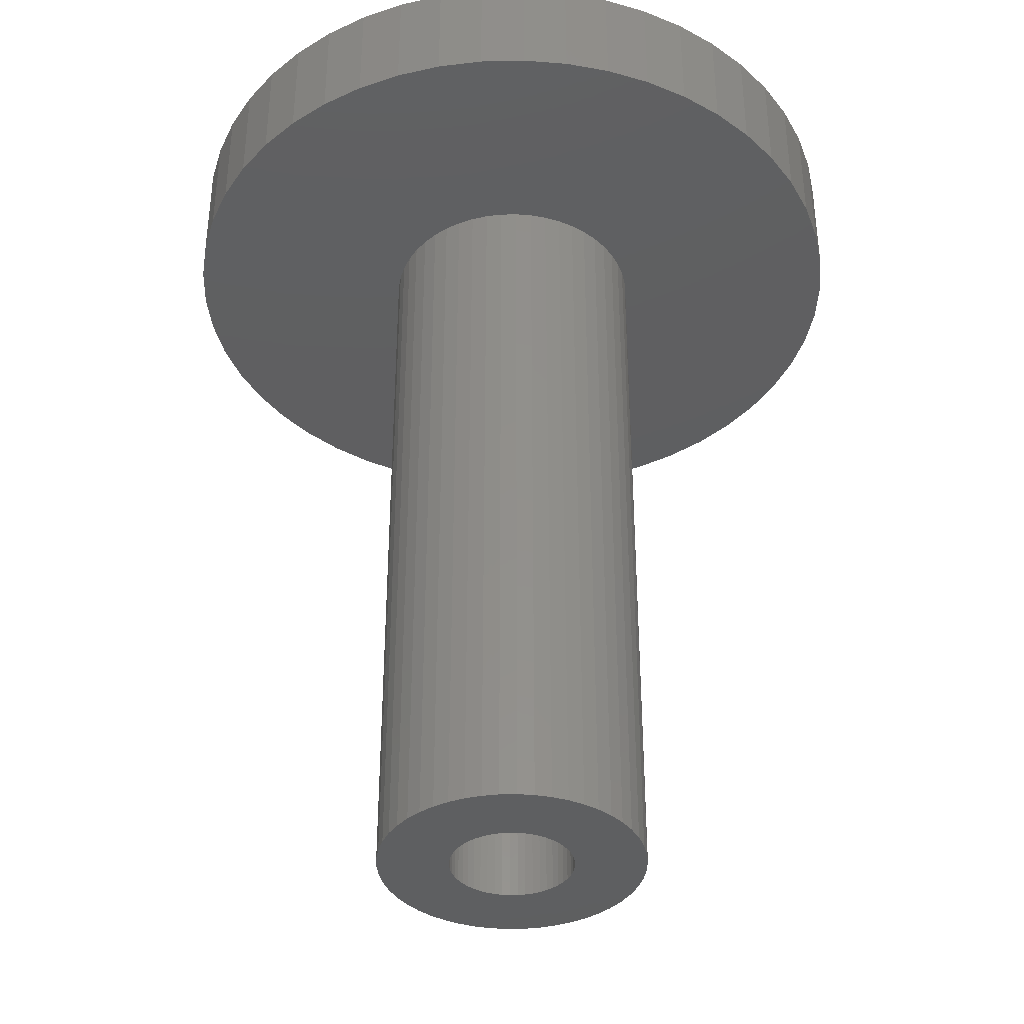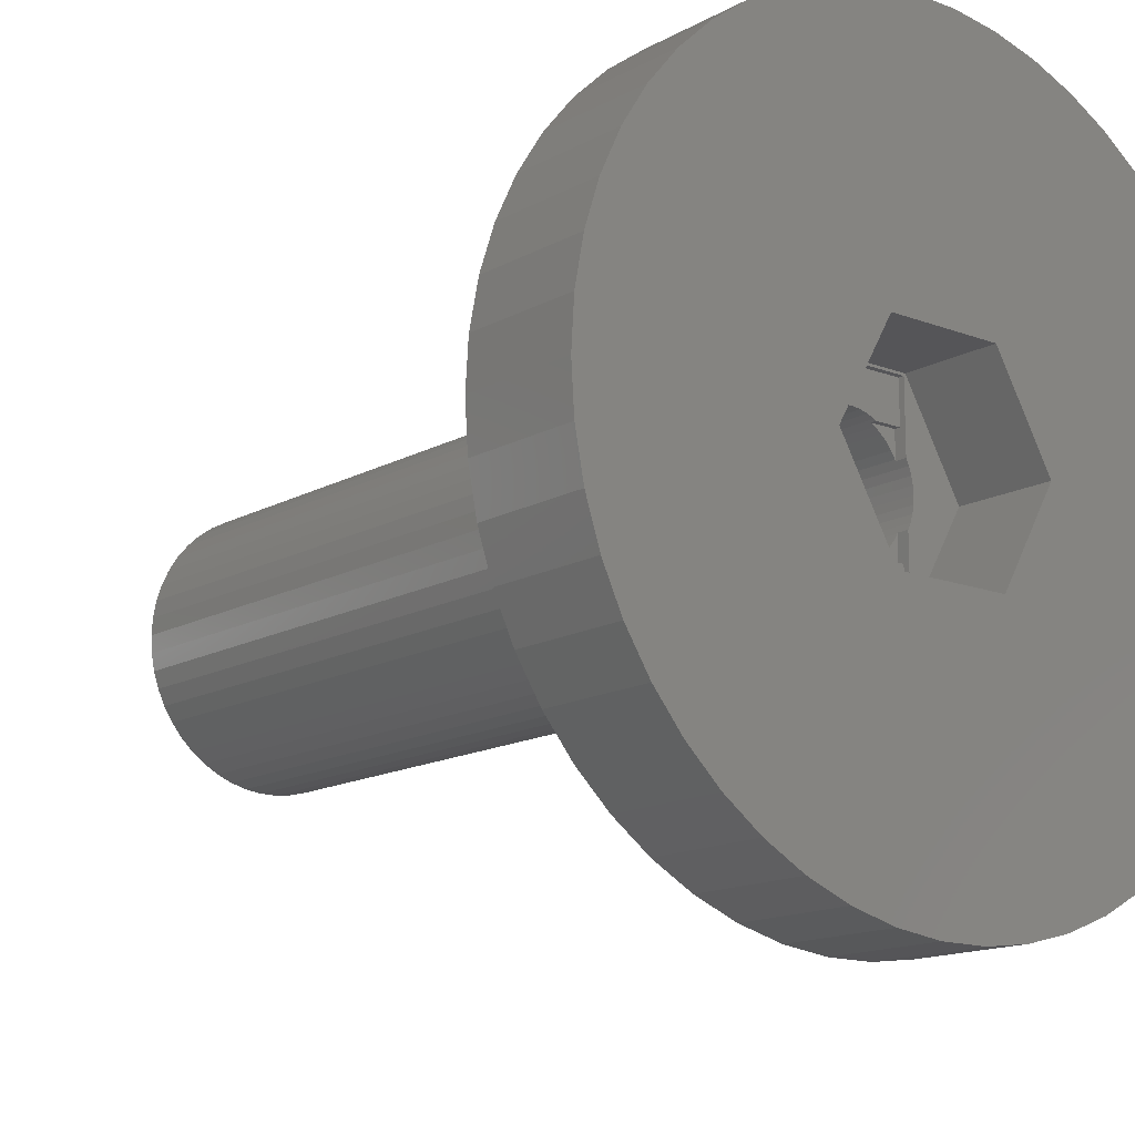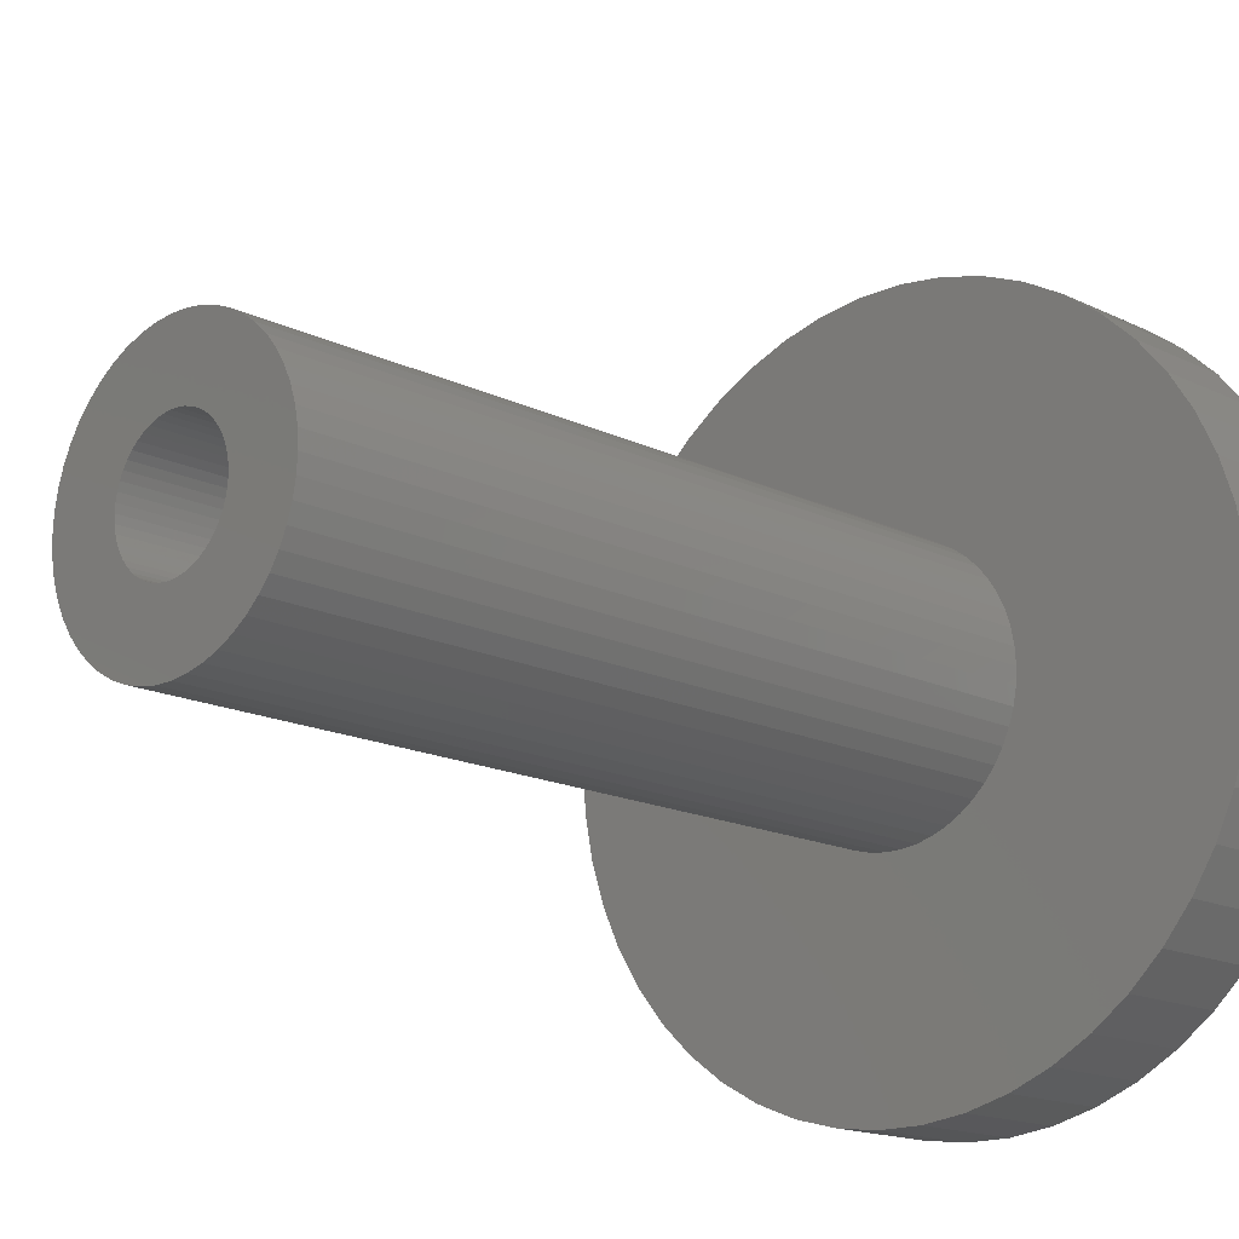
<metadata>
{"format":"stl","ext":"stl","renderer":"f3d","projection":"perspective","resolution":1024,"background":"white","views":[{"elev":-37.8,"azim":167.2,"up":"+Z"},{"elev":-14.4,"azim":-39.8,"up":"+Y"},{"elev":-15.8,"azim":-135.7,"up":"+Y"}]}
</metadata>
<code>
# stl→obj: 344 verts, 688 faces
v 19 0 55
v 18.85 2.381 49
v 18.85 2.381 55
v 19 0 49
v -19 0 49
v -18.85 2.381 55
v -18.85 2.381 49
v -19 0 55
v 1.193 18.96 49
v -1.193 18.96 55
v 1.193 18.96 55
v -1.193 18.96 49
v -1.193 -18.96 49
v 1.193 -18.96 55
v -1.193 -18.96 55
v 1.193 -18.96 49
v 13.85 13.01 49
v 12.11 14.64 55
v 13.85 13.01 55
v 12.11 14.64 49
v -12.11 14.64 49
v -13.85 13.01 55
v -12.11 14.64 55
v -13.85 13.01 49
v -5.871 18.07 49
v -8.09 17.19 55
v -5.871 18.07 55
v -8.09 17.19 49
v 17.67 6.994 55
v 16.65 9.153 49
v 16.65 9.153 55
v 17.67 6.994 49
v 18.4 4.725 49
v 18.4 4.725 55
v 15.37 11.17 49
v 15.37 11.17 55
v 8.09 17.19 49
v 5.871 18.07 55
v 8.09 17.19 55
v 5.871 18.07 49
v 10.18 16.04 49
v 10.18 16.04 55
v -16.65 9.153 49
v -15.37 11.17 55
v -15.37 11.17 49
v -16.65 9.153 55
v -18.4 4.725 49
v -17.67 6.994 55
v -17.67 6.994 49
v -18.4 4.725 55
v -10.18 16.04 49
v -10.18 16.04 55
v -3.56 18.66 49
v -3.56 18.66 55
v 3.56 -18.66 55
v 3.56 -18.66 49
v 3.56 18.66 55
v 3.56 18.66 49
v 5.914 0 55
v 18.85 -2.381 55
v 18.4 -4.725 55
v 17.67 -6.994 55
v 2.957 5.122 55
v 16.65 -9.153 55
v 2.957 -5.122 55
v 15.37 -11.17 55
v 13.85 -13.01 55
v 12.11 -14.64 55
v 10.18 -16.04 55
v -2.957 5.122 55
v 8.09 -17.19 55
v 5.871 -18.07 55
v -2.957 -5.122 55
v -3.56 -18.66 55
v -5.871 -18.07 55
v -16.65 -9.153 55
v -5.914 0 55
v -8.09 -17.19 55
v -10.18 -16.04 55
v -12.11 -14.64 55
v -13.85 -13.01 55
v -15.37 -11.17 55
v -17.67 -6.994 55
v -18.4 -4.725 55
v -18.85 -2.381 55
v 18.85 -2.381 49
v 12.11 -14.64 49
v 13.85 -13.01 49
v 18.4 -4.725 49
v -16.65 -9.153 49
v -17.67 -6.994 49
v 7 0 49
v 6.945 -0.8773 49
v 6.78 -1.741 49
v 17.67 -6.994 49
v 6.945 0.8773 49
v 6.508 -2.577 49
v 16.65 -9.153 49
v 6.134 -3.372 49
v 15.37 -11.17 49
v 6.78 1.741 49
v 5.663 -4.114 49
v 5.103 -4.792 49
v 6.508 2.577 49
v 4.462 -5.394 49
v 10.18 -16.04 49
v 3.751 -5.91 49
v 8.09 -17.19 49
v 6.134 3.372 49
v 2.98 -6.334 49
v 5.871 -18.07 49
v 2.163 -6.657 49
v 1.312 -6.876 49
v 0.4395 -6.986 49
v -0.4395 -6.986 49
v -1.312 -6.876 49
v -3.56 -18.66 49
v -2.163 -6.657 49
v -5.871 -18.07 49
v -2.98 -6.334 49
v -8.09 -17.19 49
v -3.751 -5.91 49
v -10.18 -16.04 49
v -4.462 -5.394 49
v -12.11 -14.64 49
v -5.103 -4.792 49
v -13.85 -13.01 49
v -5.663 -4.114 49
v -15.37 -11.17 49
v -6.134 -3.372 49
v 5.663 4.114 49
v 5.103 4.792 49
v 4.462 5.394 49
v 3.751 5.91 49
v 2.98 6.334 49
v 2.163 6.657 49
v 1.312 6.876 49
v 0.4395 6.986 49
v -0.4395 6.986 49
v -1.312 6.876 49
v -2.163 6.657 49
v -2.98 6.334 49
v -3.751 5.91 49
v -4.462 5.394 49
v -5.103 4.792 49
v -5.663 4.114 49
v -6.134 3.372 49
v -6.508 2.577 49
v -6.78 1.741 49
v -6.945 0.8773 49
v -7 0 49
v -6.508 -2.577 49
v -6.78 -1.741 49
v -18.4 -4.725 49
v -6.945 -0.8773 49
v -18.85 -2.381 49
v -6.78 1.741 9
v -6.508 2.577 9
v 5.663 4.114 9
v 6.134 3.372 9
v 2.98 6.334 9
v 2.163 6.657 9
v -2.163 6.657 9
v -2.98 6.334 9
v -6.134 3.372 9
v 7 0 9
v 6.945 -0.8773 9
v 5.103 4.792 9
v 4.462 5.394 9
v 0.4395 6.986 9
v -0.4395 6.986 9
v 3.751 5.91 9
v -6.945 0.8773 9
v -5.663 4.114 9
v -5.103 4.792 9
v -1.312 6.876 9
v -4.462 5.394 9
v 6.508 -2.577 9
v 6.134 -3.372 9
v -5.103 -4.792 9
v -4.462 -5.394 9
v -6.134 -3.372 9
v -6.508 -2.577 9
v 2.98 -6.334 9
v 3.751 -5.91 9
v 1.312 6.876 9
v -7 0 9
v -3.751 5.91 9
v 6.945 0.8773 9
v 5.663 -4.114 9
v 5.103 -4.792 9
v -5.663 -4.114 9
v 0.4395 -6.986 9
v 1.312 -6.876 9
v 6.508 2.577 9
v 6.78 1.741 9
v 6.78 -1.741 9
v -2.98 -6.334 9
v -2.163 -6.657 9
v -0.4395 -6.986 9
v -6.945 -0.8773 9
v -6.78 -1.741 9
v 2.163 -6.657 9
v 4.462 -5.394 9
v -1.312 -6.876 9
v -3.751 -5.91 9
v 3.25 0 9
v 3.224 -0.4073 9
v 3.148 -0.8082 9
v 3.224 0.4073 9
v 3.022 -1.196 9
v 2.848 -1.566 9
v 3.148 0.8082 9
v 2.629 -1.91 9
v 2.369 -2.225 9
v 3.022 1.196 9
v 2.072 -2.504 9
v 2.848 1.566 9
v 1.741 -2.744 9
v 1.384 -2.941 9
v 1.004 -3.091 9
v 0.609 -3.192 9
v 0.2041 -3.244 9
v -0.2041 -3.244 9
v -0.609 -3.192 9
v -1.004 -3.091 9
v -1.384 -2.941 9
v -1.741 -2.744 9
v -2.072 -2.504 9
v -2.369 -2.225 9
v -2.629 -1.91 9
v -2.848 -1.566 9
v 2.629 1.91 9
v 2.369 2.225 9
v 2.072 2.504 9
v 1.741 2.744 9
v 1.384 2.941 9
v 1.004 3.091 9
v 0.609 3.192 9
v 0.2041 3.244 9
v -0.2041 3.244 9
v -0.609 3.192 9
v -1.004 3.091 9
v -1.384 2.941 9
v -1.741 2.744 9
v -2.072 2.504 9
v -2.369 2.225 9
v -2.629 1.91 9
v -2.848 1.566 9
v -3.022 1.196 9
v -3.148 0.8082 9
v -3.224 0.4073 9
v -3.25 0 9
v -3.022 -1.196 9
v -3.148 -0.8082 9
v -3.224 -0.4073 9
v -2.875 -1.508 50
v -2.875 -2.875 49.7
v -2.875 -1.508 49.4
v -2.875 -5 50
v -2.875 -5 49.7
v -2.875 -2.875 49.4
v -2.875 5 50
v -2.875 2.875 49.7
v -2.875 5 49.7
v -2.875 1.508 50
v -2.875 1.508 49.4
v -2.875 2.875 49.4
v -2.957 -5.122 50
v -5.914 0 50
v -3.022 -1.196 50
v -3.148 -0.8082 50
v -3.224 -0.4073 50
v -3.25 0 50
v 2.957 5.122 50
v 2.875 5 50
v -2.957 5.122 50
v -3.022 1.196 50
v -3.148 0.8082 50
v -3.224 0.4073 50
v 5.914 0 50
v 3.224 0.4073 50
v 3.25 0 50
v 3.148 0.8082 50
v 3.022 1.196 50
v 2.875 1.508 50
v 3.224 -0.4073 50
v 3.148 -0.8082 50
v 3.022 -1.196 50
v 2.875 -1.508 50
v 2.957 -5.122 50
v 2.875 -5 50
v 2.875 -2.875 49.7
v 2.875 -1.508 49.4
v 2.875 -2.875 49.4
v 2.875 -5 49.7
v 2.875 2.875 49.4
v 2.875 1.508 49.4
v 2.875 2.875 49.7
v 2.875 5 49.7
v 1.503 -2.875 49.7
v 1.384 -2.941 49.7
v 1.004 -3.091 49.7
v 0.609 -3.192 49.7
v 0.2041 -3.244 49.7
v -0.2041 -3.244 49.7
v -0.609 -3.192 49.7
v -1.004 -3.091 49.7
v -1.384 -2.941 49.7
v -1.503 -2.875 49.7
v 1.503 2.875 49.7
v 1.384 2.941 49.7
v 1.004 3.091 49.7
v 0.609 3.192 49.7
v 0.2041 3.244 49.7
v -0.2041 3.244 49.7
v -0.609 3.192 49.7
v -1.004 3.091 49.7
v -1.384 2.941 49.7
v -1.503 2.875 49.7
v -1.741 -2.744 49.4
v -1.503 -2.875 49.4
v -2.072 -2.504 49.4
v -2.369 -2.225 49.4
v -2.629 -1.91 49.4
v -2.848 -1.566 49.4
v 2.848 1.566 49.4
v 2.629 1.91 49.4
v 2.369 2.225 49.4
v 2.072 2.504 49.4
v 1.741 2.744 49.4
v 1.503 2.875 49.4
v -1.741 2.744 49.4
v -1.503 2.875 49.4
v -2.072 2.504 49.4
v -2.369 2.225 49.4
v -2.629 1.91 49.4
v -2.848 1.566 49.4
v 2.848 -1.566 49.4
v 2.629 -1.91 49.4
v 2.369 -2.225 49.4
v 2.072 -2.504 49.4
v 1.741 -2.744 49.4
v 1.503 -2.875 49.4
f 1 2 3
f 2 1 4
f 5 6 7
f 6 5 8
f 9 10 11
f 10 9 12
f 13 14 15
f 14 13 16
f 17 18 19
f 18 17 20
f 21 22 23
f 22 21 24
f 25 26 27
f 26 25 28
f 29 30 31
f 30 29 32
f 3 33 34
f 33 3 2
f 31 35 36
f 35 31 30
f 37 38 39
f 38 37 40
f 41 39 42
f 39 41 37
f 43 44 45
f 44 43 46
f 45 22 24
f 22 45 44
f 47 48 49
f 48 47 50
f 51 23 52
f 23 51 21
f 53 27 54
f 27 53 25
f 16 55 14
f 55 16 56
f 34 32 29
f 32 34 33
f 36 17 19
f 17 36 35
f 40 57 38
f 57 40 58
f 58 11 57
f 11 58 9
f 20 42 18
f 42 20 41
f 49 46 43
f 46 49 48
f 7 50 47
f 50 7 6
f 59 1 3
f 59 3 34
f 1 59 60
f 59 34 29
f 60 59 61
f 59 29 31
f 61 59 62
f 63 31 36
f 62 59 64
f 63 36 19
f 65 64 59
f 63 19 18
f 64 65 66
f 63 18 42
f 66 65 67
f 63 42 39
f 67 65 68
f 68 65 69
f 63 39 38
f 63 38 57
f 31 63 59
f 11 63 57
f 10 63 11
f 10 70 63
f 54 70 10
f 27 70 54
f 26 70 27
f 52 70 26
f 69 65 71
f 71 65 72
f 72 65 55
f 65 14 55
f 65 15 14
f 73 15 65
f 73 74 15
f 73 75 74
f 76 73 77
f 23 70 52
f 73 78 75
f 22 70 23
f 73 79 78
f 44 70 22
f 73 80 79
f 46 70 44
f 73 81 80
f 70 46 77
f 73 82 81
f 48 77 46
f 73 76 82
f 50 77 48
f 77 83 76
f 6 77 50
f 77 84 83
f 8 77 6
f 77 85 84
f 77 8 85
f 12 54 10
f 54 12 53
f 60 4 1
f 4 60 86
f 87 67 68
f 67 87 88
f 61 86 60
f 86 61 89
f 90 83 91
f 83 90 76
f 92 4 86
f 93 86 89
f 4 92 2
f 94 89 95
f 96 2 92
f 97 95 98
f 2 96 33
f 99 98 100
f 101 33 96
f 102 100 88
f 33 101 32
f 103 88 87
f 104 32 101
f 105 87 106
f 32 104 30
f 107 106 108
f 109 30 104
f 30 109 35
f 86 93 92
f 89 94 93
f 95 97 94
f 98 99 97
f 110 108 111
f 100 102 99
f 88 103 102
f 87 105 103
f 106 107 105
f 112 111 56
f 108 110 107
f 111 112 110
f 56 113 112
f 16 113 56
f 16 114 113
f 16 115 114
f 13 115 16
f 13 116 115
f 117 116 13
f 116 117 118
f 119 118 117
f 118 119 120
f 121 120 119
f 120 121 122
f 123 122 121
f 122 123 124
f 125 124 123
f 124 125 126
f 127 126 125
f 126 127 128
f 129 128 127
f 128 129 130
f 131 35 109
f 35 131 17
f 132 17 131
f 17 132 20
f 133 20 132
f 20 133 41
f 134 41 133
f 41 134 37
f 135 37 134
f 37 135 40
f 136 40 135
f 40 136 58
f 137 58 136
f 137 9 58
f 138 9 137
f 139 9 138
f 139 12 9
f 140 12 139
f 53 140 141
f 25 141 142
f 140 53 12
f 28 142 143
f 51 143 144
f 21 144 145
f 24 145 146
f 141 25 53
f 45 146 147
f 43 147 148
f 49 148 149
f 47 149 150
f 7 150 151
f 90 130 129
f 142 28 25
f 130 90 152
f 143 51 28
f 91 152 90
f 144 21 51
f 152 91 153
f 145 24 21
f 154 153 91
f 146 45 24
f 153 154 155
f 147 43 45
f 156 155 154
f 148 49 43
f 155 156 151
f 149 47 49
f 5 151 156
f 150 7 47
f 151 5 7
f 111 71 72
f 71 111 108
f 28 52 26
f 52 28 51
f 67 100 66
f 100 67 88
f 108 69 71
f 69 108 106
f 64 95 62
f 95 64 98
f 121 75 78
f 75 121 119
f 127 82 129
f 82 127 81
f 91 84 154
f 84 91 83
f 56 72 55
f 72 56 111
f 66 98 64
f 98 66 100
f 106 68 69
f 68 106 87
f 62 89 61
f 89 62 95
f 117 15 74
f 15 117 13
f 125 79 80
f 79 125 123
f 119 74 75
f 74 119 117
f 127 80 81
f 80 127 125
f 129 76 90
f 76 129 82
f 154 85 156
f 85 154 84
f 156 8 5
f 8 156 85
f 123 78 79
f 78 123 121
f 157 148 158
f 148 157 149
f 109 159 131
f 159 109 160
f 161 136 135
f 136 161 162
f 163 142 141
f 142 163 164
f 158 147 165
f 147 158 148
f 93 166 92
f 166 93 167
f 168 133 132
f 133 168 169
f 170 139 138
f 139 170 171
f 172 135 134
f 135 172 161
f 173 149 157
f 149 173 150
f 174 145 175
f 145 174 146
f 176 141 140
f 141 176 163
f 177 145 144
f 145 177 175
f 99 178 97
f 178 99 179
f 180 124 126
f 124 180 181
f 182 152 183
f 152 182 130
f 184 107 110
f 107 184 185
f 131 168 132
f 168 131 159
f 162 137 136
f 137 162 186
f 186 138 137
f 138 186 170
f 169 134 133
f 134 169 172
f 187 150 173
f 150 187 151
f 165 146 174
f 146 165 147
f 171 140 139
f 140 171 176
f 188 144 143
f 144 188 177
f 164 143 142
f 143 164 188
f 92 189 96
f 189 92 166
f 103 190 102
f 190 103 191
f 192 130 182
f 130 192 128
f 193 113 114
f 113 193 194
f 104 160 109
f 160 104 195
f 101 195 104
f 195 101 196
f 96 196 101
f 196 96 189
f 94 167 93
f 167 94 197
f 102 179 99
f 179 102 190
f 198 118 120
f 118 198 199
f 200 114 115
f 114 200 193
f 201 151 187
f 151 201 155
f 183 153 202
f 153 183 152
f 180 128 192
f 128 180 126
f 203 110 112
f 110 203 184
f 194 112 113
f 112 194 203
f 204 103 105
f 103 204 191
f 97 197 94
f 197 97 178
f 199 116 118
f 116 199 205
f 206 120 122
f 120 206 198
f 207 166 167
f 208 167 197
f 166 207 189
f 209 197 178
f 210 189 207
f 211 178 179
f 189 210 196
f 212 179 190
f 213 196 210
f 214 190 191
f 196 213 195
f 215 191 204
f 216 195 213
f 217 204 185
f 195 216 160
f 218 160 216
f 167 208 207
f 197 209 208
f 178 211 209
f 219 185 184
f 179 212 211
f 190 214 212
f 191 215 214
f 220 184 203
f 204 217 215
f 185 219 217
f 184 220 219
f 221 203 194
f 203 221 220
f 194 222 221
f 193 222 194
f 193 223 222
f 193 224 223
f 200 224 193
f 200 225 224
f 205 225 200
f 225 205 226
f 199 226 205
f 226 199 227
f 198 227 199
f 227 198 228
f 206 228 198
f 228 206 229
f 181 229 206
f 229 181 230
f 180 230 181
f 230 180 231
f 192 231 180
f 231 192 232
f 182 232 192
f 160 218 159
f 233 159 218
f 159 233 168
f 234 168 233
f 168 234 169
f 235 169 234
f 169 235 172
f 236 172 235
f 172 236 161
f 237 161 236
f 161 237 162
f 238 162 237
f 162 238 186
f 239 186 238
f 239 170 186
f 240 170 239
f 241 170 240
f 241 171 170
f 242 171 241
f 176 242 243
f 242 176 171
f 163 243 244
f 164 244 245
f 188 245 246
f 243 163 176
f 177 246 247
f 175 247 248
f 174 248 249
f 244 164 163
f 165 249 250
f 158 250 251
f 157 251 252
f 173 252 253
f 232 182 254
f 245 188 164
f 183 254 182
f 246 177 188
f 254 183 255
f 247 175 177
f 202 255 183
f 248 174 175
f 255 202 256
f 249 165 174
f 201 256 202
f 250 158 165
f 256 201 253
f 251 157 158
f 187 253 201
f 252 173 157
f 253 187 173
f 202 155 201
f 155 202 153
f 185 105 107
f 105 185 204
f 205 115 116
f 115 205 200
f 181 122 124
f 122 181 206
f 257 258 259
f 260 258 257
f 258 260 261
f 259 258 262
f 263 264 265
f 266 264 263
f 267 264 266
f 264 267 268
f 257 269 260
f 270 257 271
f 270 271 272
f 270 272 273
f 270 273 274
f 257 270 269
f 275 263 276
f 277 263 275
f 277 266 263
f 270 266 277
f 266 270 278
f 278 270 279
f 279 270 280
f 280 270 274
f 281 282 283
f 281 284 282
f 281 285 284
f 286 281 275
f 286 275 276
f 281 286 285
f 287 281 283
f 288 281 287
f 289 281 288
f 290 281 289
f 281 290 291
f 292 291 290
f 260 291 292
f 291 260 269
f 293 294 295
f 294 293 290
f 292 293 296
f 293 292 290
f 297 298 299
f 299 276 300
f 299 286 276
f 286 299 298
f 265 276 263
f 276 265 300
f 301 296 293
f 302 296 301
f 303 296 302
f 304 296 303
f 305 296 304
f 306 296 305
f 261 306 307
f 261 307 308
f 261 308 309
f 261 310 258
f 310 261 309
f 306 261 296
f 300 311 299
f 300 312 311
f 300 313 312
f 300 314 313
f 300 315 314
f 300 316 315
f 265 316 300
f 316 265 317
f 317 265 318
f 318 265 319
f 265 320 319
f 320 265 264
f 296 260 292
f 260 296 261
f 321 262 322
f 323 262 321
f 324 262 323
f 325 262 324
f 326 262 325
f 262 326 259
f 297 327 298
f 297 328 327
f 297 329 328
f 297 330 329
f 297 331 330
f 331 297 332
f 268 333 334
f 268 335 333
f 268 336 335
f 268 337 336
f 268 338 337
f 338 268 267
f 339 295 294
f 340 295 339
f 341 295 340
f 342 295 341
f 343 295 342
f 295 343 344
f 295 301 293
f 301 295 344
f 322 258 310
f 258 322 262
f 332 299 311
f 299 332 297
f 268 320 264
f 320 268 334
f 207 282 210
f 282 207 283
f 274 252 280
f 252 274 253
f 241 315 316
f 315 241 240
f 235 329 330
f 329 235 234
f 247 335 336
f 335 247 246
f 244 318 319
f 318 244 243
f 214 339 212
f 339 214 340
f 218 298 327
f 216 298 218
f 285 298 216
f 298 285 286
f 218 328 233
f 328 218 327
f 238 312 313
f 312 238 237
f 239 313 314
f 313 239 238
f 236 330 331
f 330 236 235
f 338 248 337
f 248 338 249
f 337 247 336
f 247 337 248
f 279 250 278
f 250 279 251
f 333 245 334
f 334 319 320
f 244 334 245
f 334 244 319
f 242 316 317
f 316 242 241
f 208 283 207
f 283 208 287
f 225 308 307
f 308 225 226
f 222 305 304
f 305 222 223
f 213 285 216
f 285 213 284
f 210 284 213
f 284 210 282
f 233 329 234
f 329 233 328
f 240 314 315
f 314 240 239
f 312 332 311
f 237 332 312
f 237 331 332
f 331 237 236
f 266 278 267
f 267 249 338
f 250 267 278
f 267 250 249
f 280 251 279
f 251 280 252
f 246 333 335
f 333 246 245
f 243 317 318
f 317 243 242
f 217 343 342
f 343 217 219
f 211 288 209
f 288 211 289
f 211 294 289
f 212 294 211
f 294 212 339
f 289 294 290
f 209 287 208
f 287 209 288
f 224 307 306
f 307 224 225
f 271 255 272
f 255 271 254
f 343 219 344
f 344 302 301
f 220 344 219
f 344 220 302
f 226 309 308
f 309 226 227
f 324 231 325
f 231 324 230
f 273 253 274
f 253 273 256
f 215 342 341
f 342 215 217
f 223 306 305
f 306 223 224
f 309 322 310
f 227 322 309
f 227 321 322
f 321 227 228
f 229 324 323
f 324 229 230
f 325 232 326
f 232 325 231
f 259 271 257
f 271 259 254
f 326 254 259
f 254 326 232
f 272 256 273
f 256 272 255
f 215 340 214
f 340 215 341
f 221 304 303
f 304 221 222
f 220 303 302
f 303 220 221
f 228 323 321
f 323 228 229
f 77 277 70
f 277 77 270
f 277 63 70
f 63 277 275
f 291 59 281
f 59 291 65
f 281 63 275
f 63 281 59
f 73 270 77
f 270 73 269
f 291 73 65
f 73 291 269

</code>
